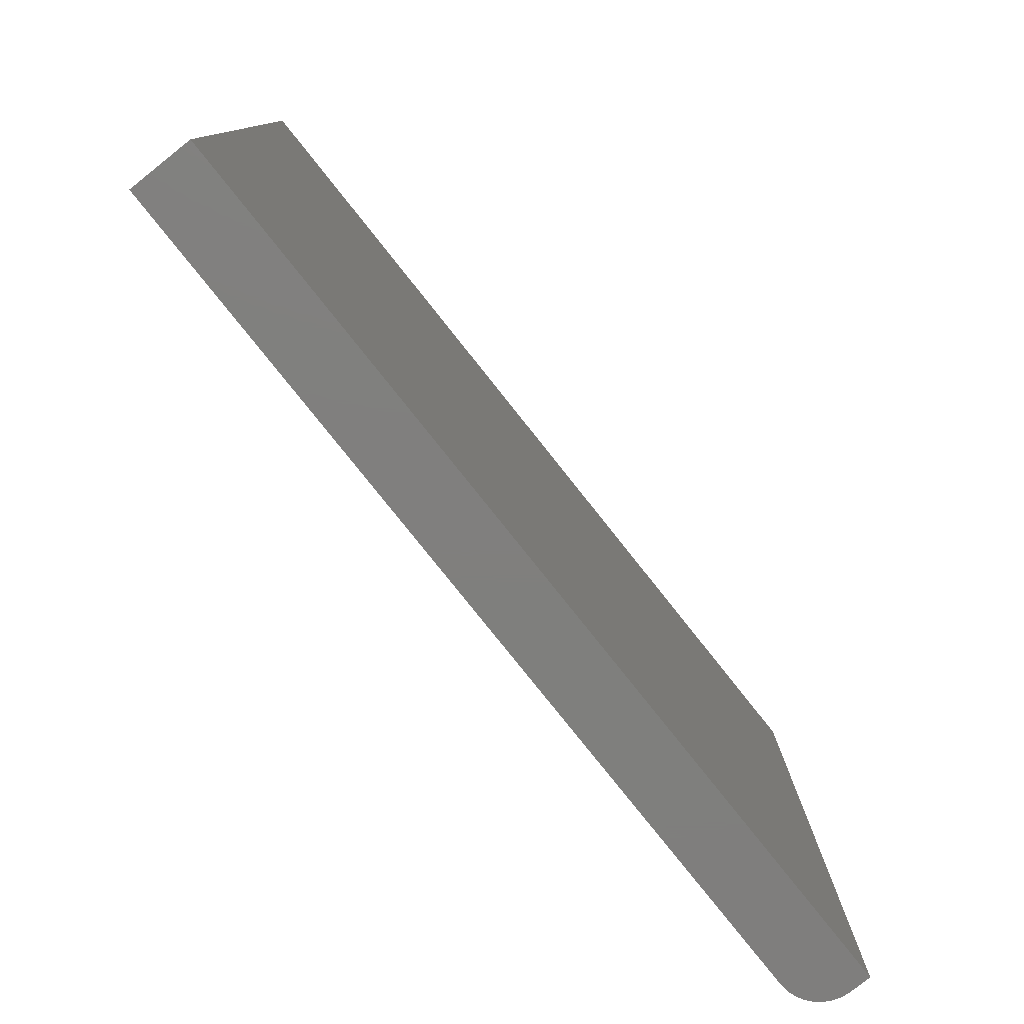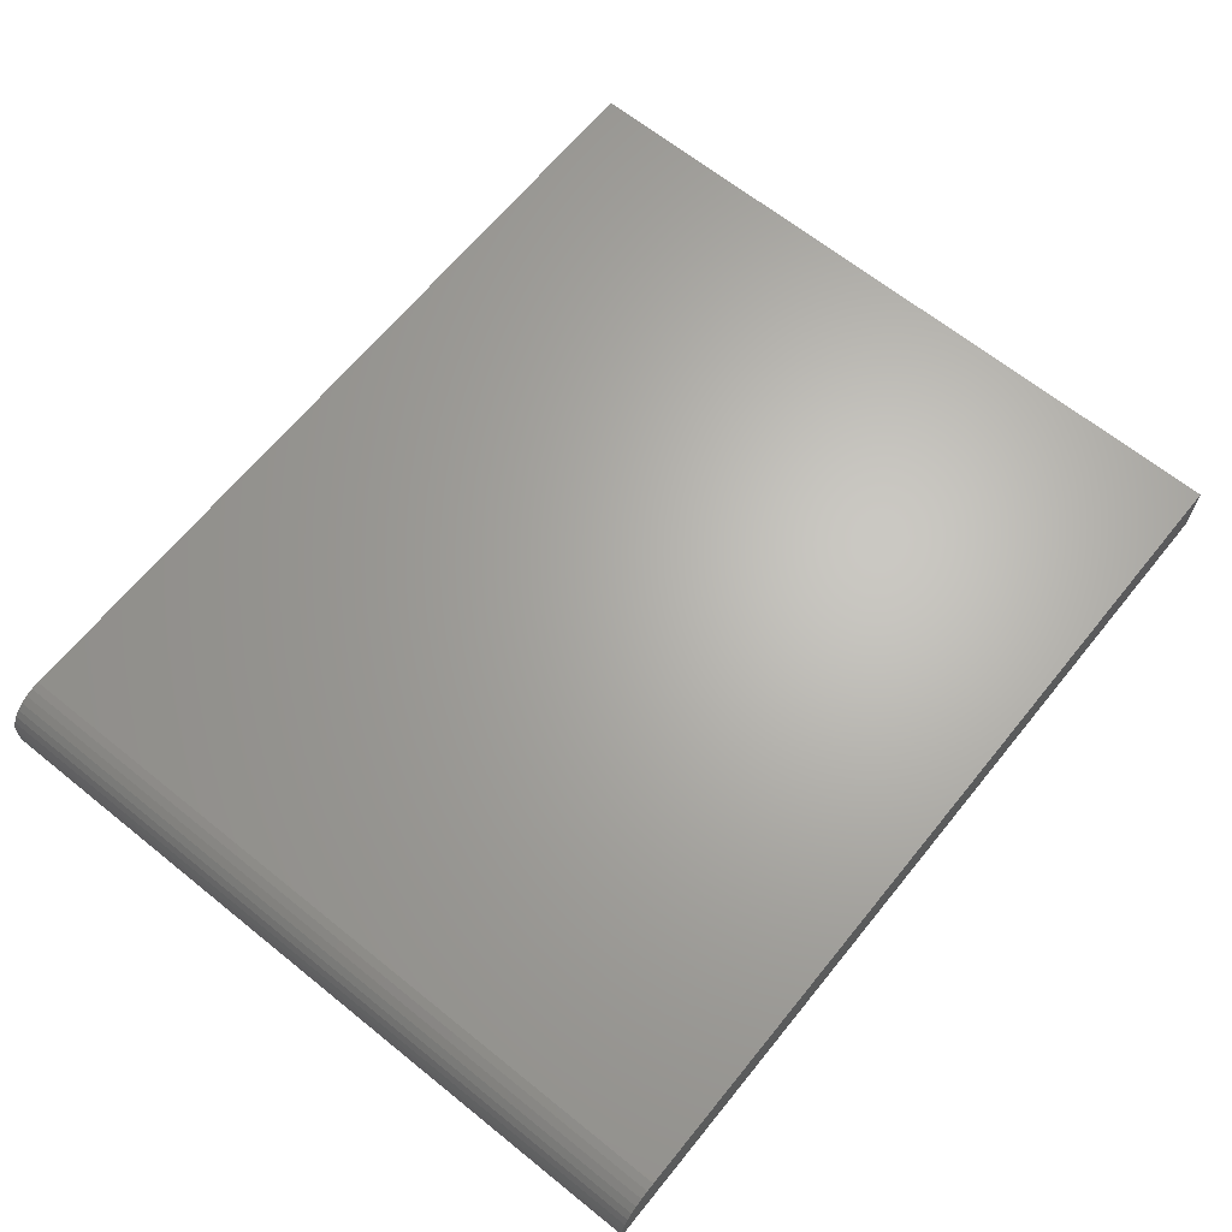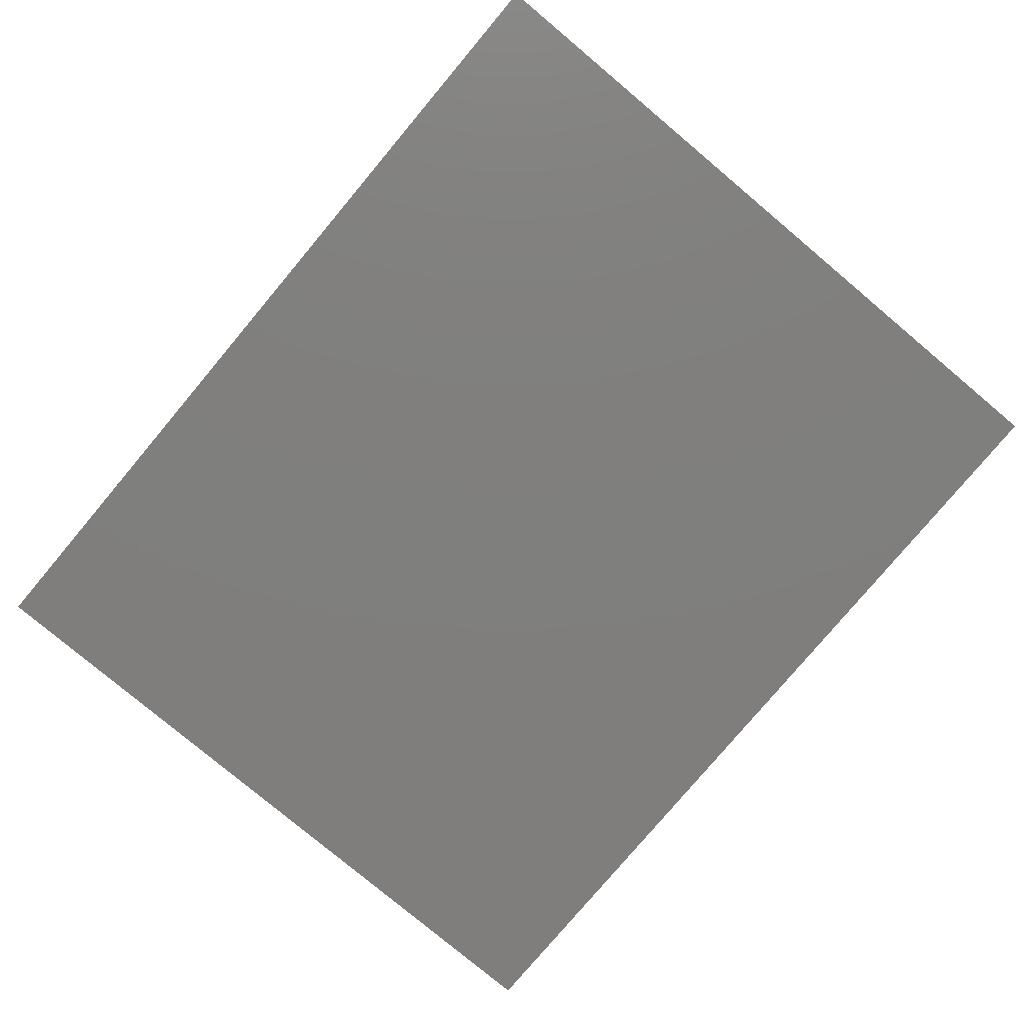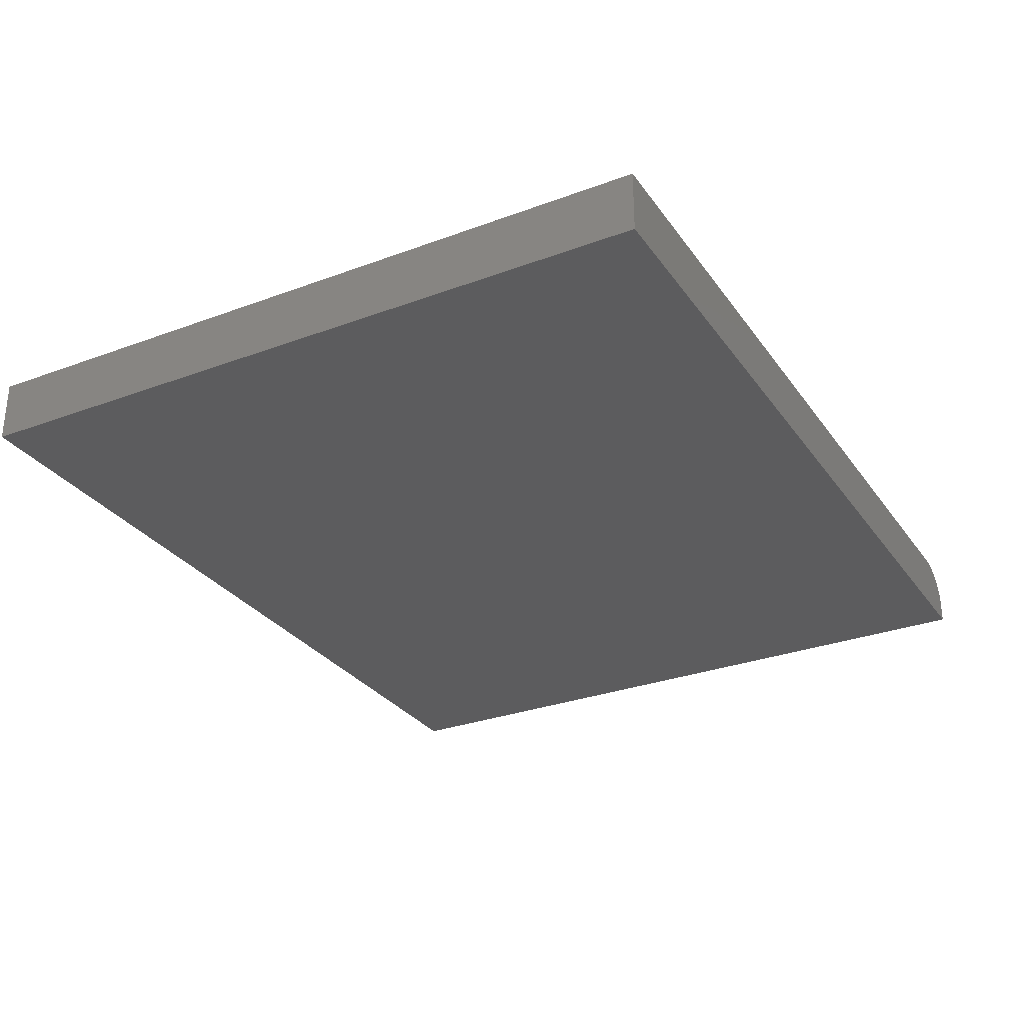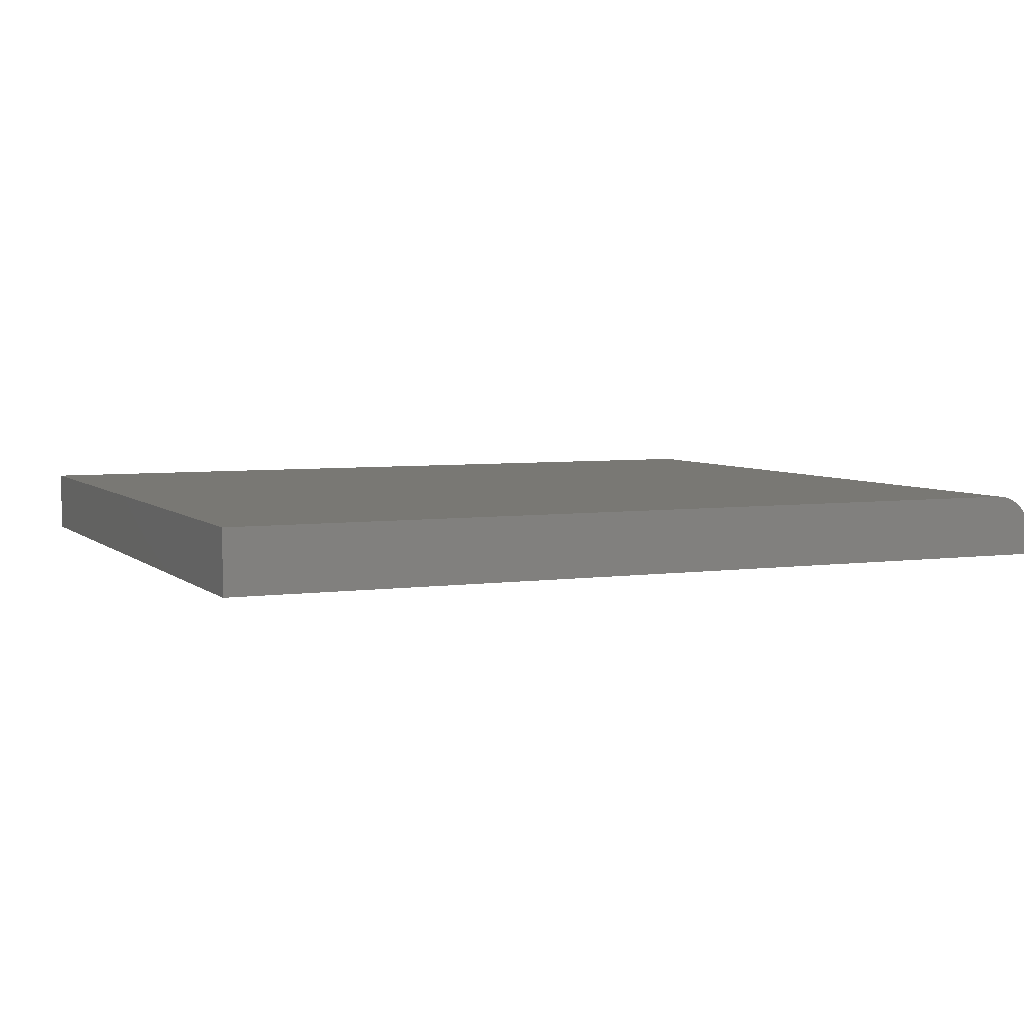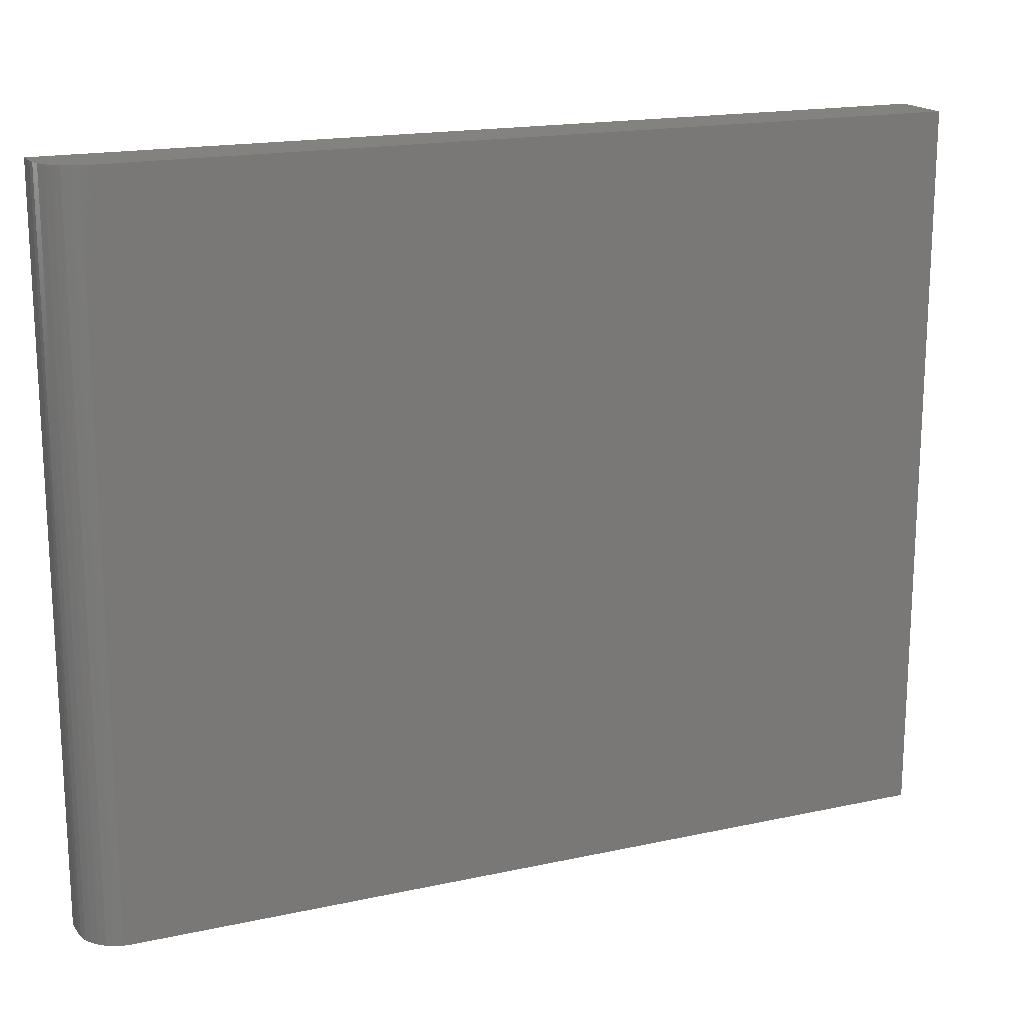
<metadata>
{"format":"stl","ext":"stl","renderer":"f3d","projection":"perspective","resolution":1024,"background":"white","views":[{"elev":-79.2,"azim":-51.5,"up":"+Z"},{"elev":65.6,"azim":129.0,"up":"+Y"},{"elev":-78.9,"azim":-130.0,"up":"+Y"},{"elev":-29.6,"azim":-61.4,"up":"+Y"},{"elev":5.0,"azim":-24.0,"up":"+Y"},{"elev":17.5,"azim":156.6,"up":"+Z"}]}
</metadata>
<code>
# stl→obj: 24 verts, 44 faces
v -0.4974 3.857e-17 -0.4131
v -0.4974 1.297e-16 0.408
v 0.4505 1.438e-16 -0.4131
v 0.4505 2.35e-16 0.408
v 0.4974 -0.04688 0.408
v 0.4938 -0.02894 0.408
v 0.4974 -0.07031 0.408
v 0.4965 -0.03773 0.408
v 0.4836 -0.01373 0.408
v 0.4765 -0.0079 0.408
v 0.4684 -0.003568 0.408
v 0.4596 -0.0009007 0.408
v -0.4974 -0.07031 0.408
v 0.4895 -0.02083 0.408
v 0.4974 -0.07031 -0.4131
v 0.4974 -0.04688 -0.4131
v 0.4938 -0.02894 -0.4131
v 0.4965 -0.03773 -0.4131
v -0.4974 -0.07031 -0.4131
v 0.4596 -0.0009007 -0.4131
v 0.4684 -0.003568 -0.4131
v 0.4765 -0.0079 -0.4131
v 0.4836 -0.01373 -0.4131
v 0.4895 -0.02083 -0.4131
f 1 2 3
f 3 2 4
f 5 6 7
f 5 8 6
f 9 10 11
f 7 12 4
f 7 4 2
f 7 2 13
f 12 7 6
f 12 6 14
f 12 14 9
f 12 9 11
f 15 16 7
f 7 16 5
f 16 17 18
f 15 19 1
f 15 1 3
f 15 3 20
f 15 20 21
f 15 21 22
f 15 22 23
f 15 23 24
f 15 24 17
f 15 17 16
f 3 4 20
f 20 4 12
f 20 12 21
f 21 12 11
f 21 11 22
f 22 11 10
f 22 10 23
f 23 10 9
f 23 9 24
f 24 9 14
f 24 14 17
f 17 14 6
f 17 6 18
f 18 6 8
f 18 8 16
f 16 8 5
f 19 15 13
f 13 15 7
f 13 2 19
f 19 2 1

</code>
